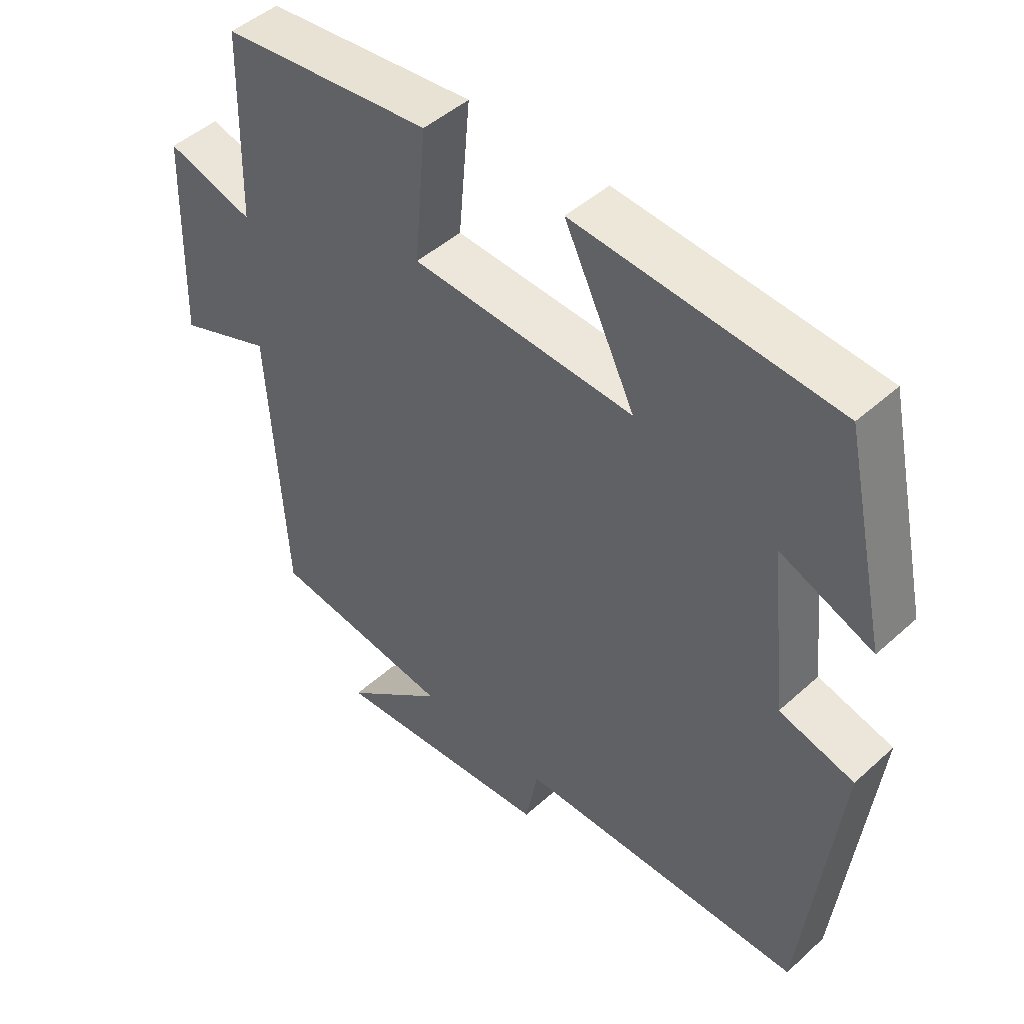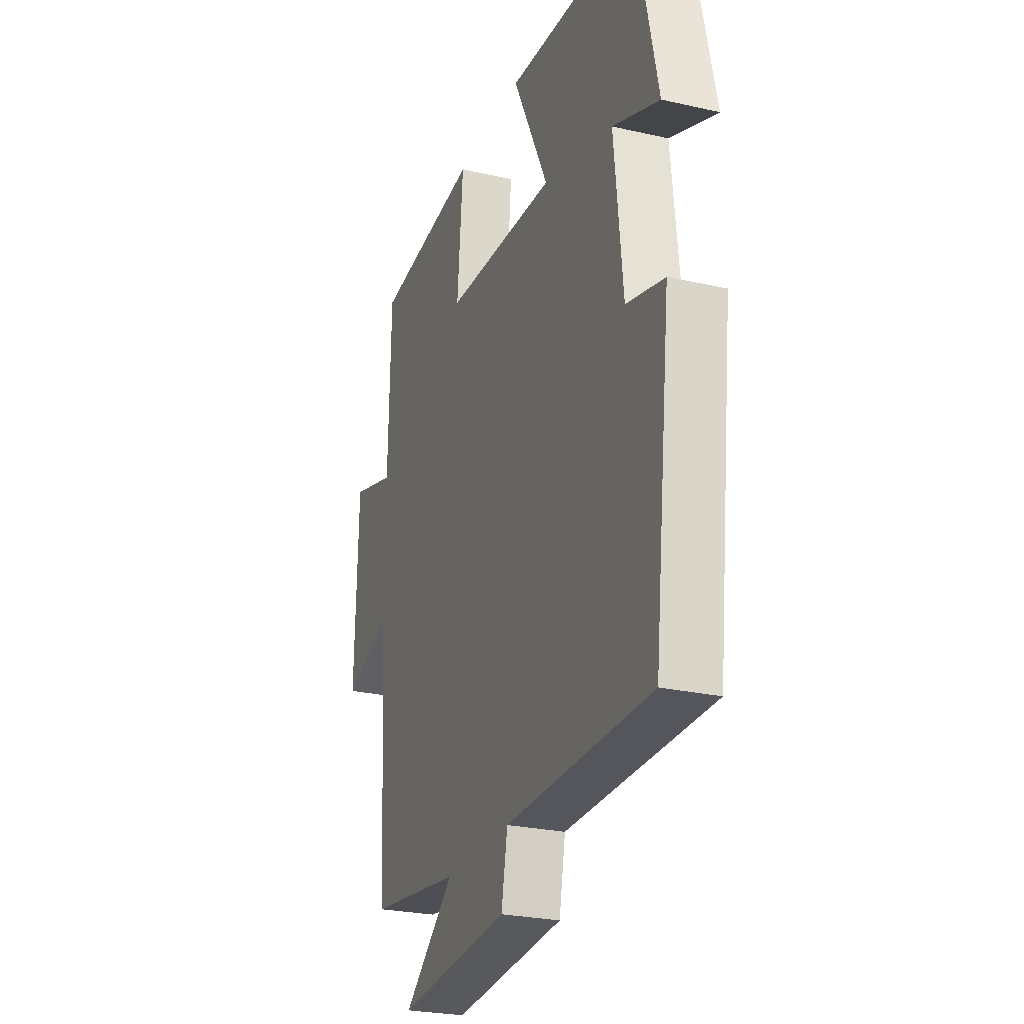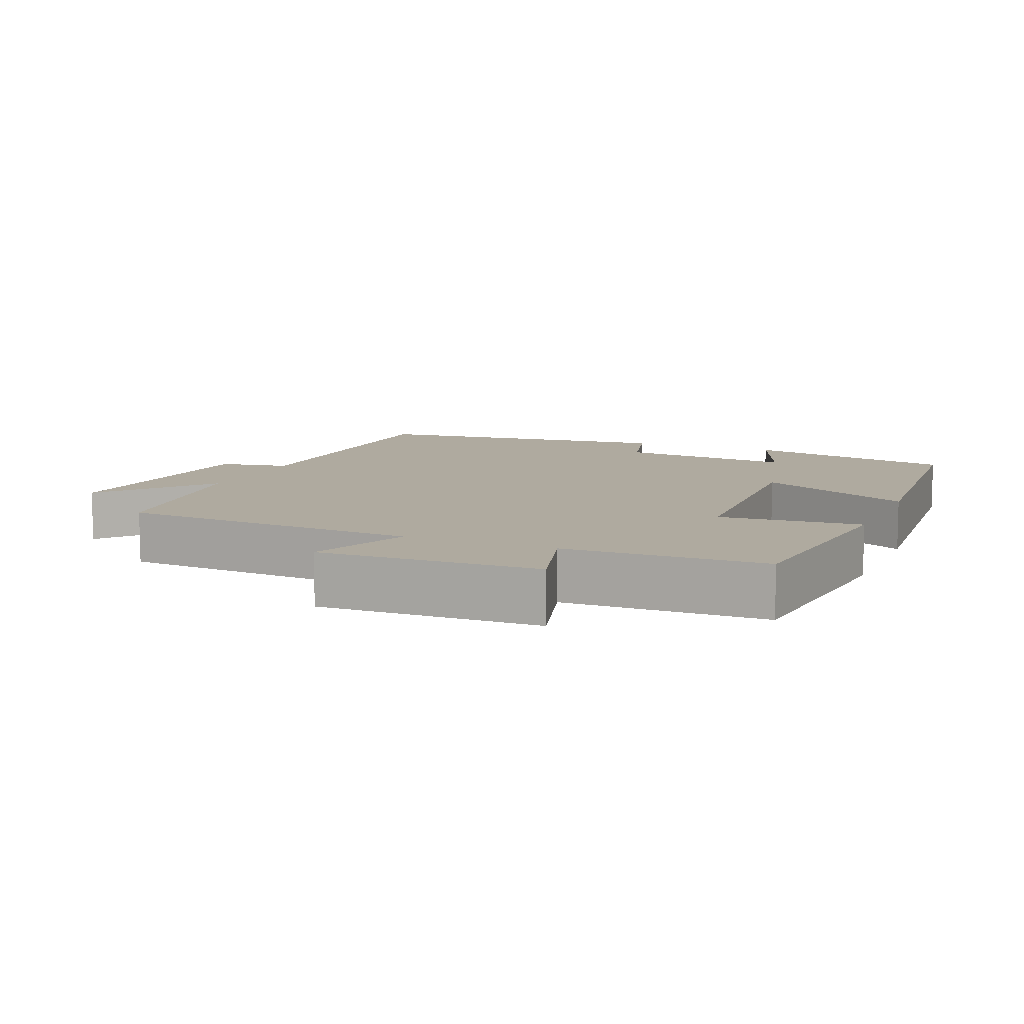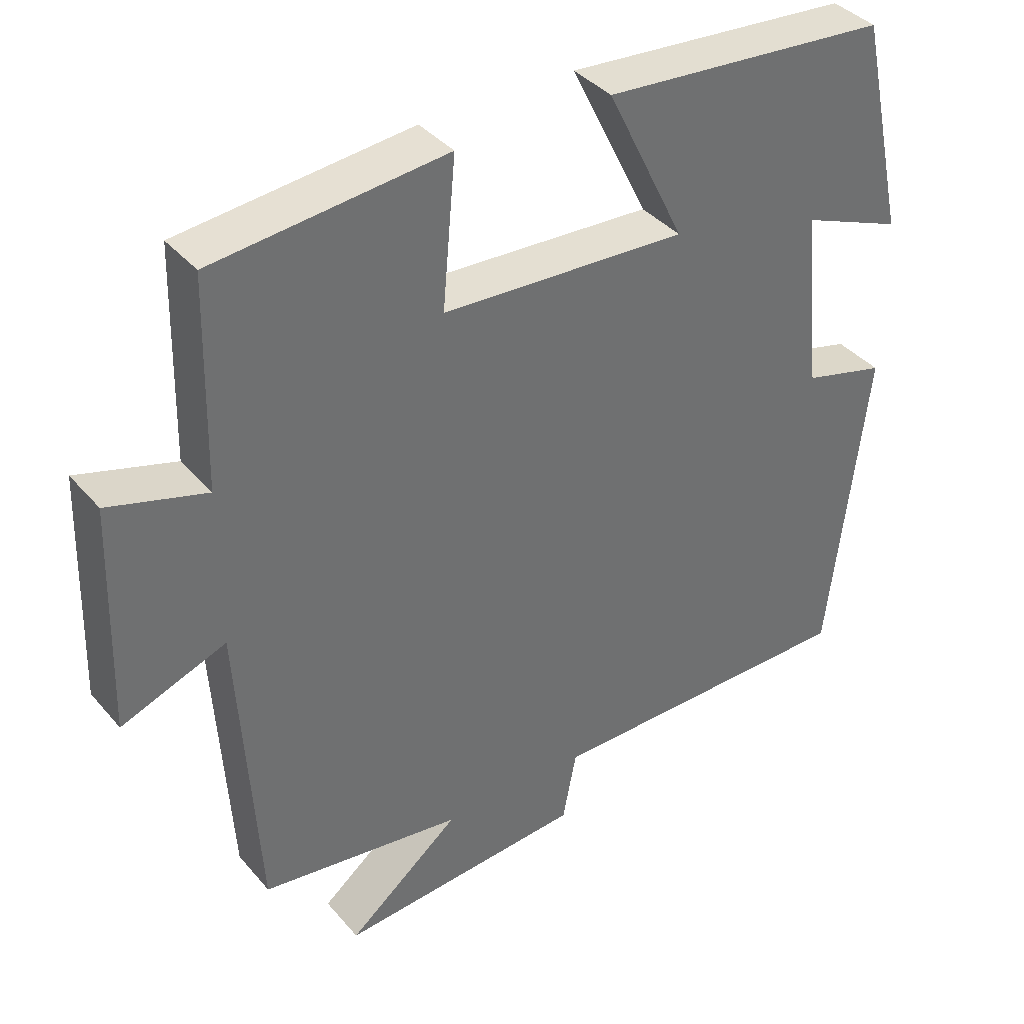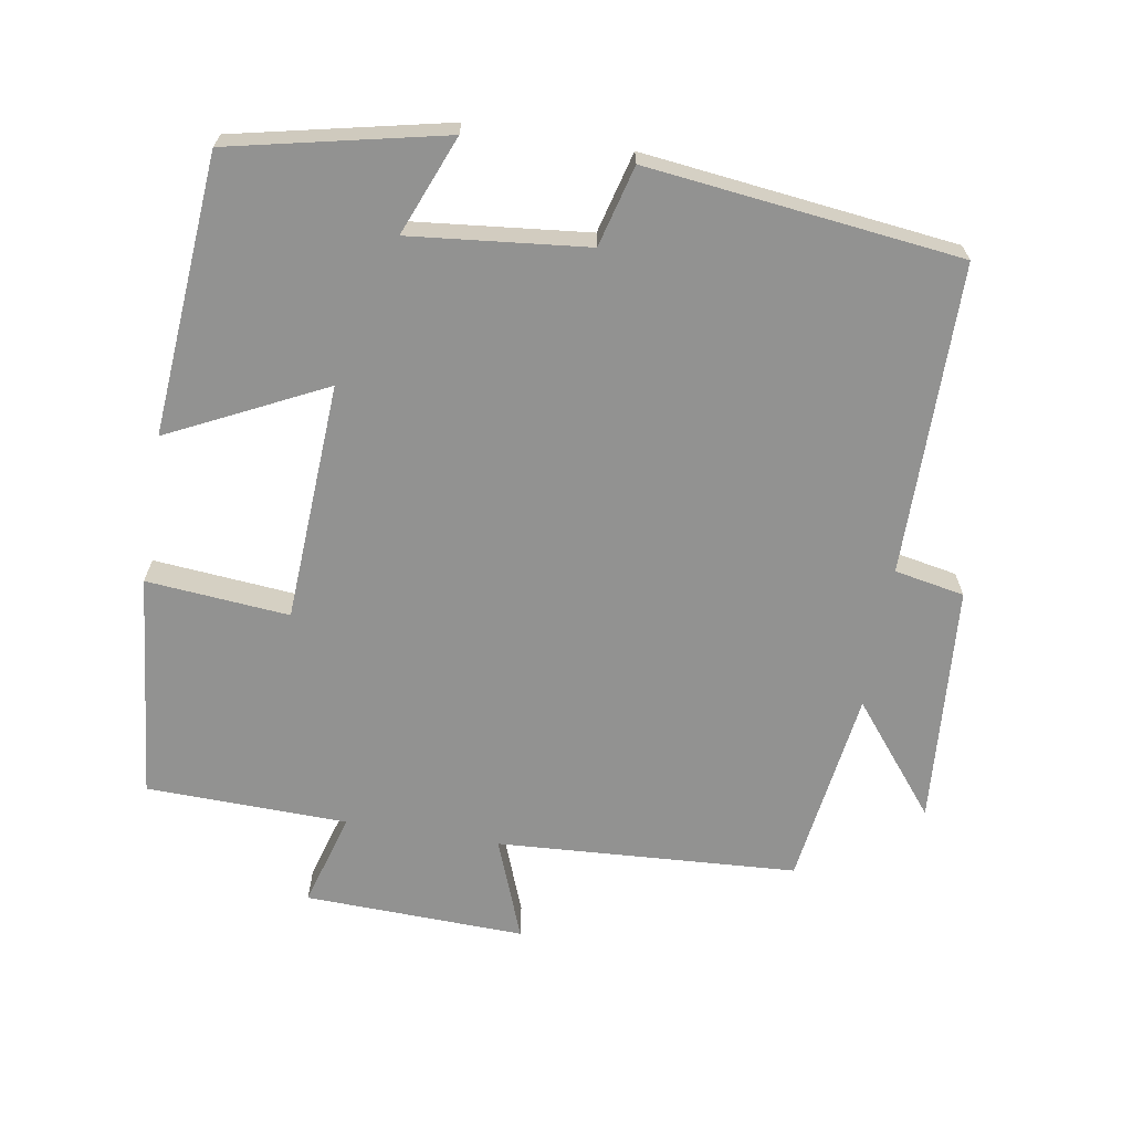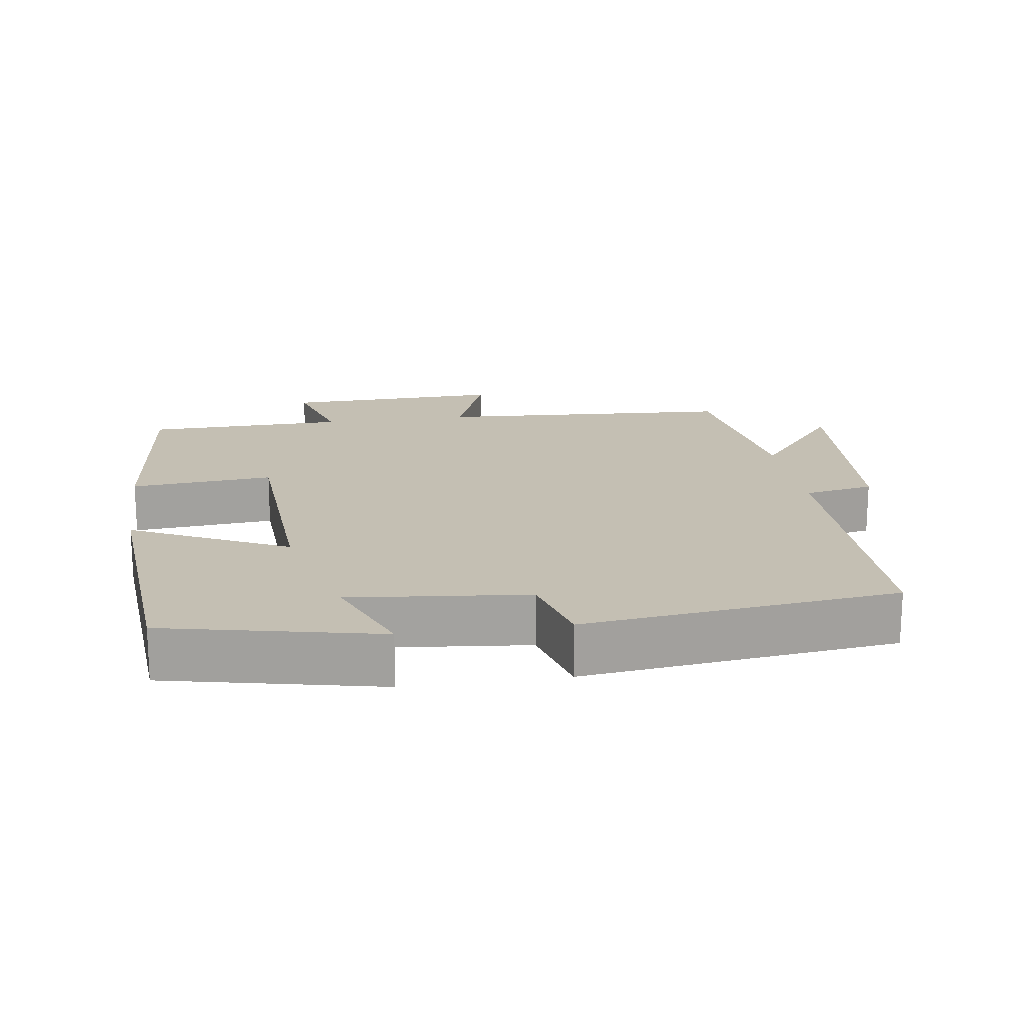
<metadata>
{"format":"obj","ext":"obj","renderer":"f3d","projection":"perspective","resolution":1024,"background":"white","views":[{"elev":46.7,"azim":44.3,"up":"+Z"},{"elev":-25.9,"azim":70.1,"up":"+Z"},{"elev":9.5,"azim":-67.0,"up":"+Y"},{"elev":38.1,"azim":-35.5,"up":"+Z"},{"elev":-66.2,"azim":80.5,"up":"+Y"},{"elev":17.8,"azim":81.6,"up":"+Y"}]}
</metadata>
<code>
v -0.493 0.07 0.467
v -0.173 0.07 0.5
v -0.191 0.07 0.298
v 0.147 0.07 0.28
v 0.039 0.07 0.5
v 0.434 0.07 0.469
v 0.5 0.07 0.168
v 0.36 0.07 0.224
v 0.386 0.07 -0.026
v 0.5 0.07 -0.056
v 0.448 0.07 -0.498
v 0.009 0.07 -0.5
v -0.01 0.07 -0.599
v -0.35 0.07 -0.625
v -0.195 0.07 -0.5
v -0.474 0.07 -0.461
v -0.5 0.07 -0.036
v -0.644 0.07 -0.091
v -0.634 0.07 0.221
v -0.5 0.07 0.182
v -0.493 0 0.467
v -0.173 0 0.5
v -0.191 0 0.298
v 0.147 0 0.28
v 0.039 0 0.5
v 0.434 0 0.469
v 0.5 0 0.168
v 0.36 0 0.224
v 0.386 0 -0.026
v 0.5 0 -0.056
v 0.448 0 -0.498
v 0.009 0 -0.5
v -0.01 0 -0.599
v -0.35 0 -0.625
v -0.195 0 -0.5
v -0.474 0 -0.461
v -0.5 0 -0.036
v -0.644 0 -0.091
v -0.634 0 0.221
v -0.5 0 0.182
f 17 18 19 20
f 15 16 17 20
f 15 20 1
f 12 13 14 15
f 9 10 11 12
f 8 9 12 15
f 5 6 7 8
f 4 5 8
f 3 4 8 15
f 1 2 3
f 1 3 15
f 40 39 38 37
f 40 37 36 35
f 21 40 35
f 35 34 33 32
f 32 31 30 29
f 35 32 29 28
f 28 27 26 25
f 28 25 24
f 35 28 24 23
f 23 22 21
f 35 23 21
f 1 21 22 2
f 2 22 23 3
f 3 23 24 4
f 4 24 25 5
f 5 25 26 6
f 6 26 27 7
f 7 27 28 8
f 8 28 29 9
f 9 29 30 10
f 10 30 31 11
f 11 31 32 12
f 12 32 33 13
f 13 33 34 14
f 14 34 35 15
f 15 35 36 16
f 16 36 37 17
f 17 37 38 18
f 18 38 39 19
f 19 39 40 20
f 20 40 21 1

</code>
